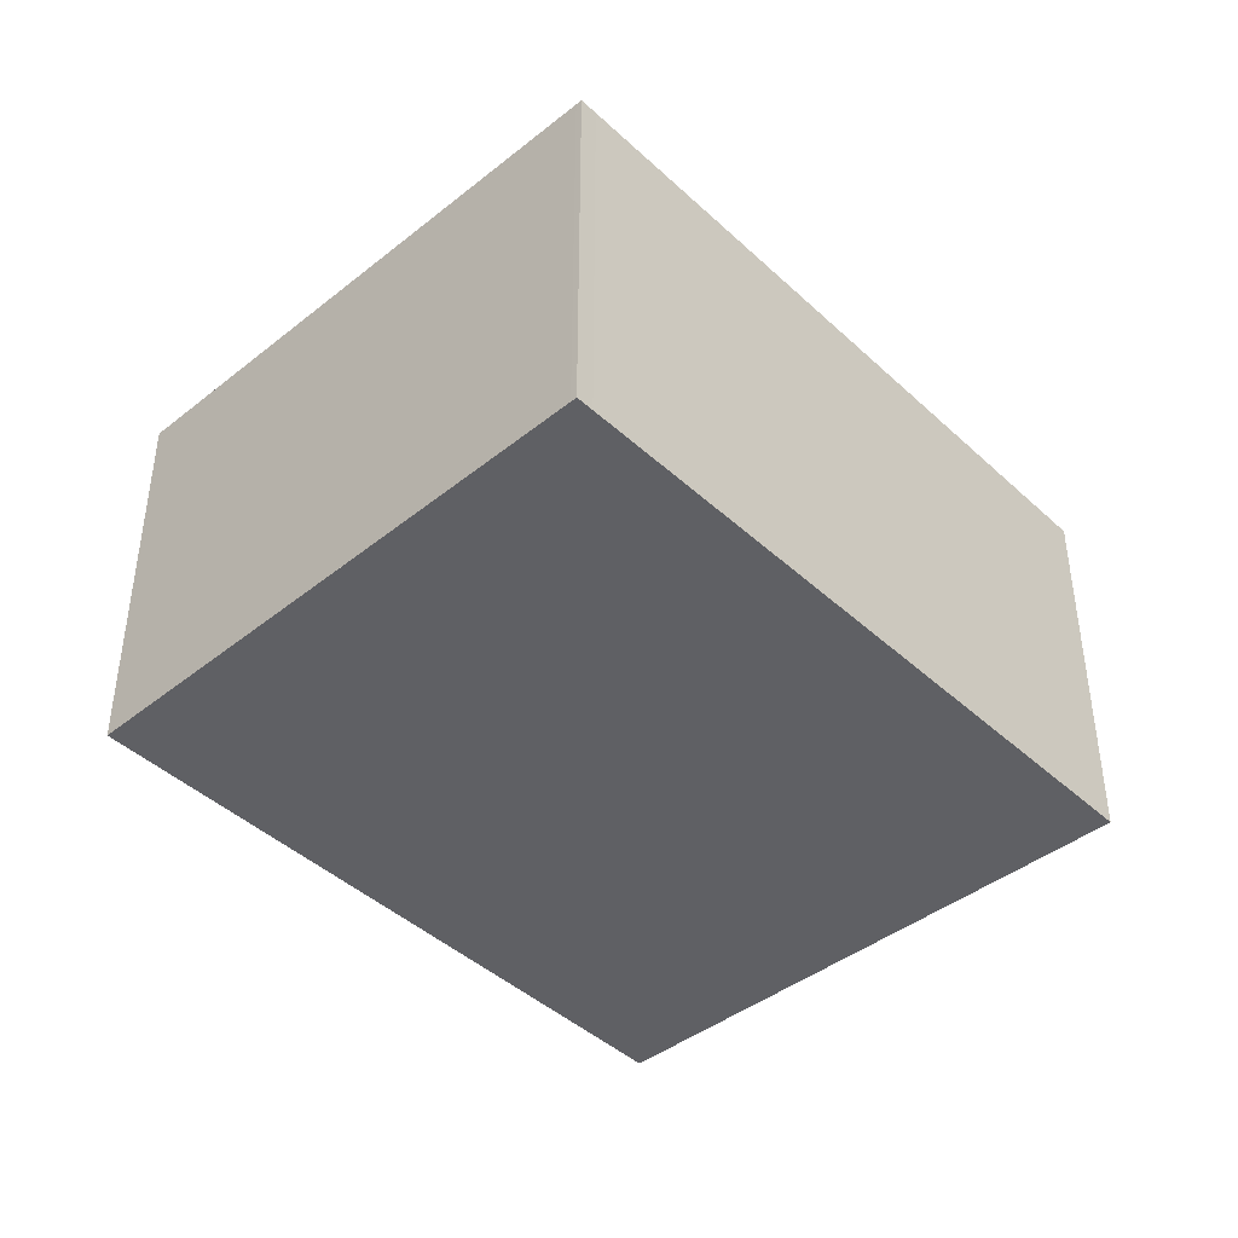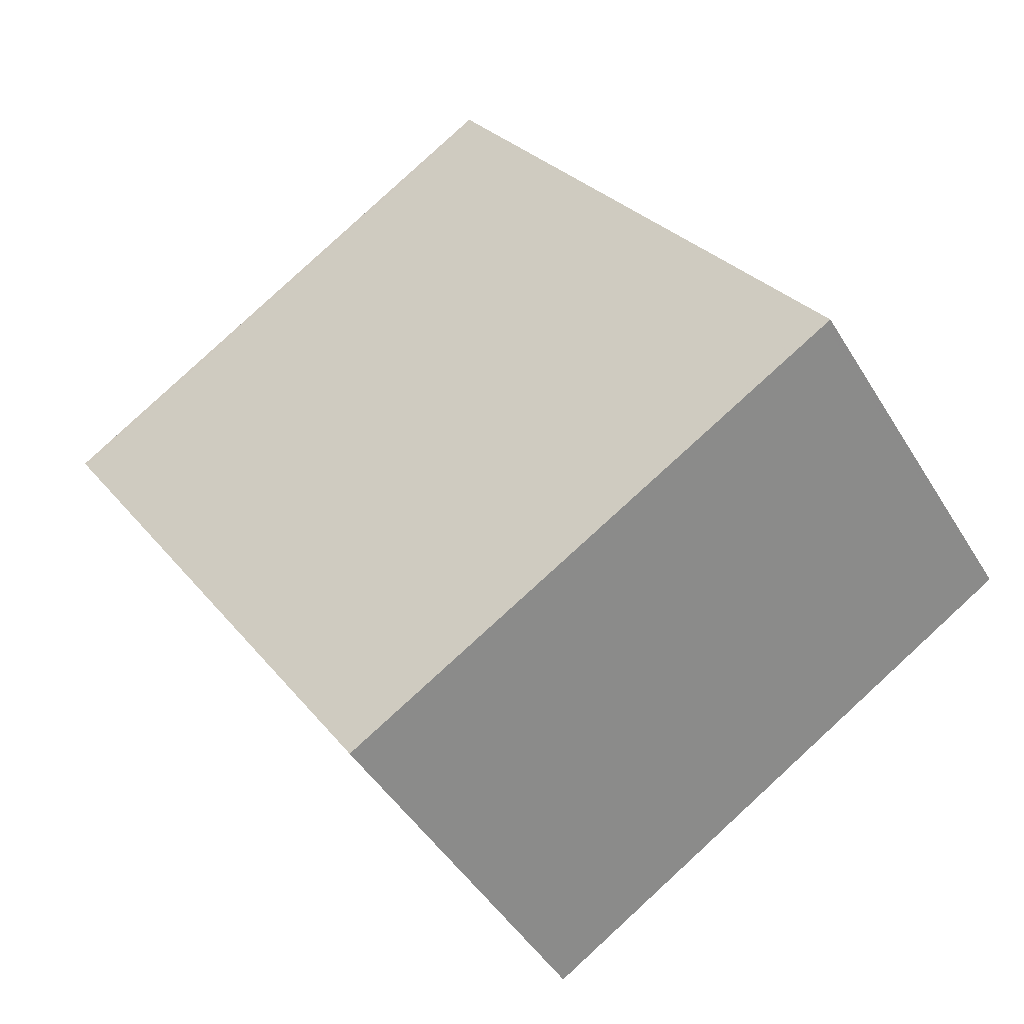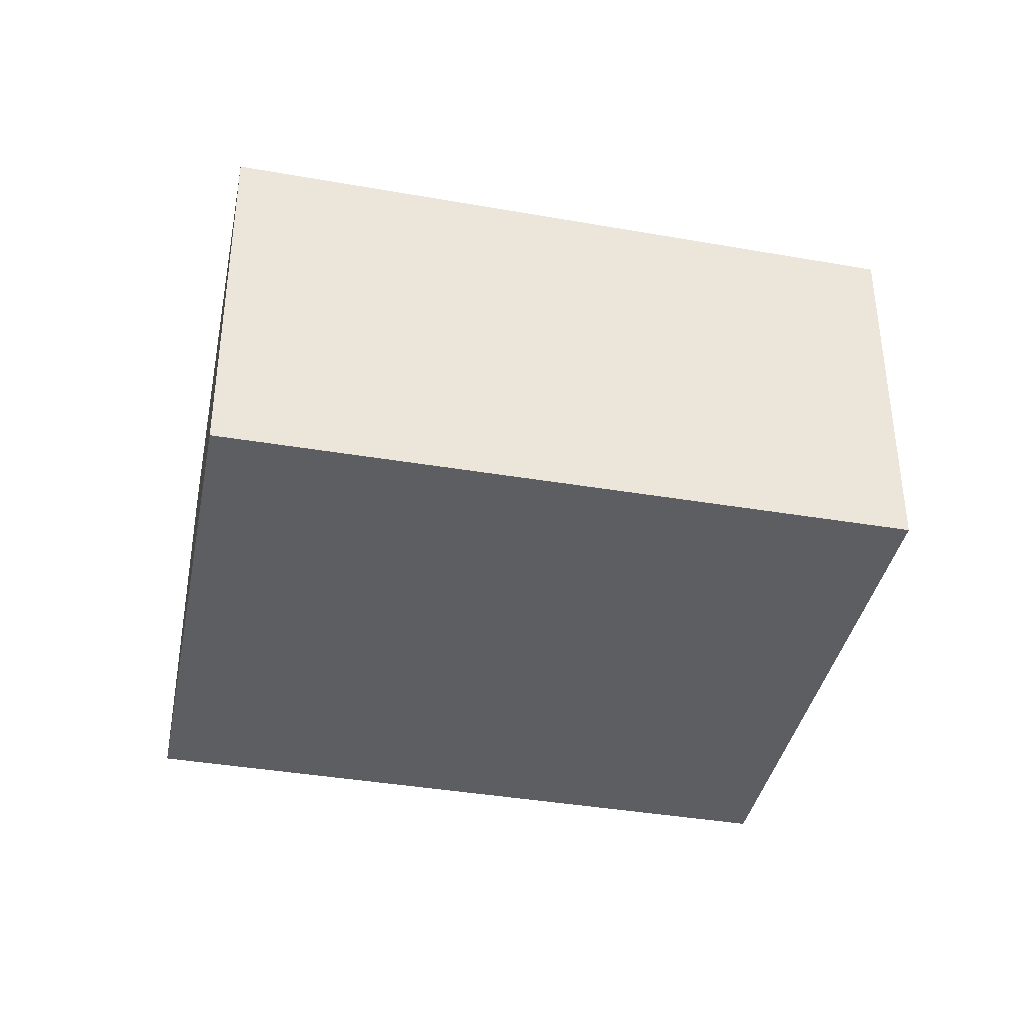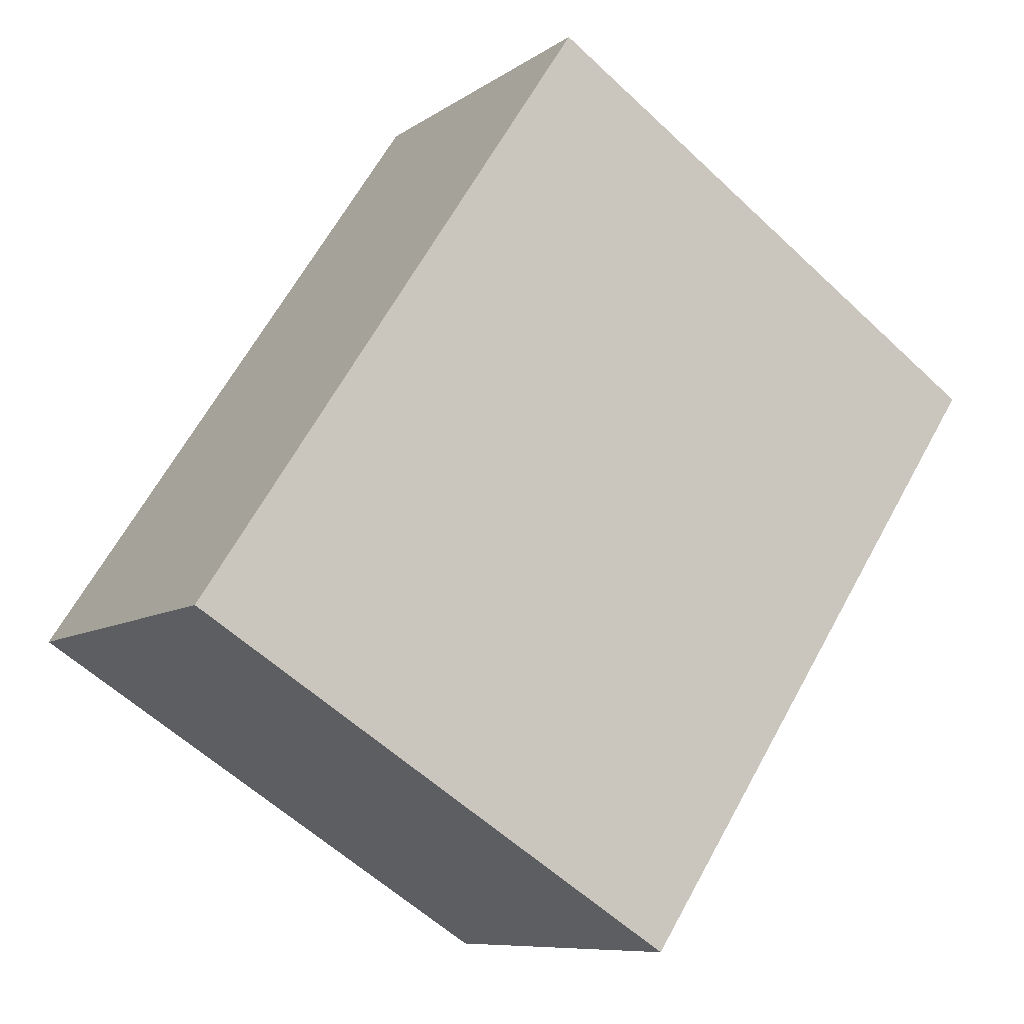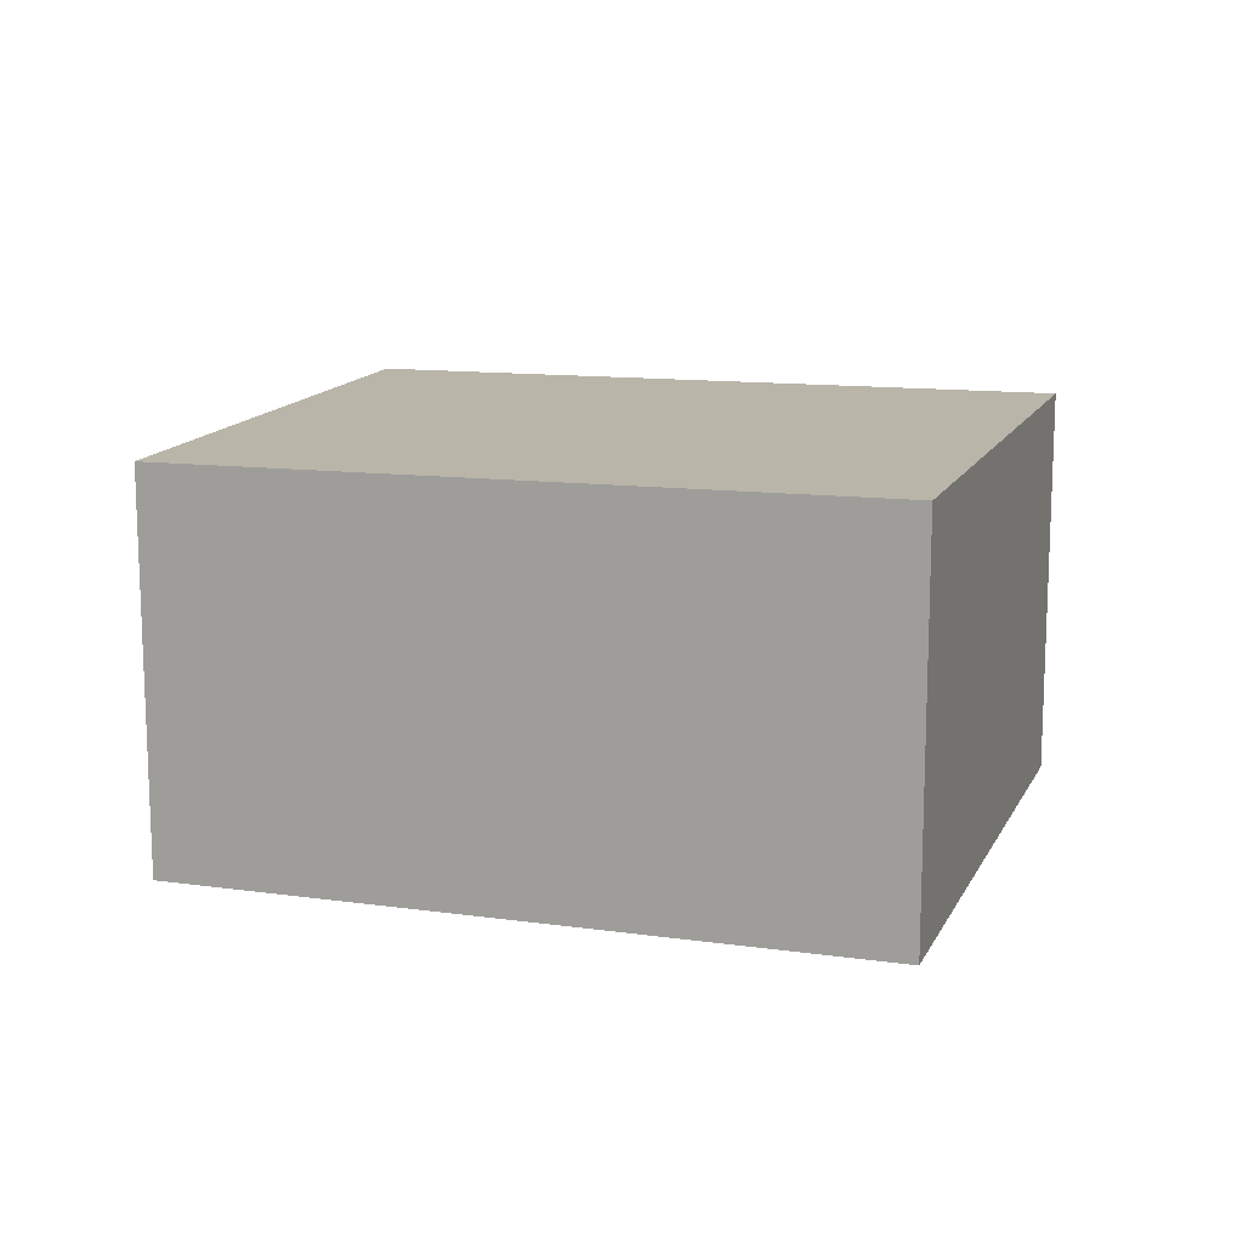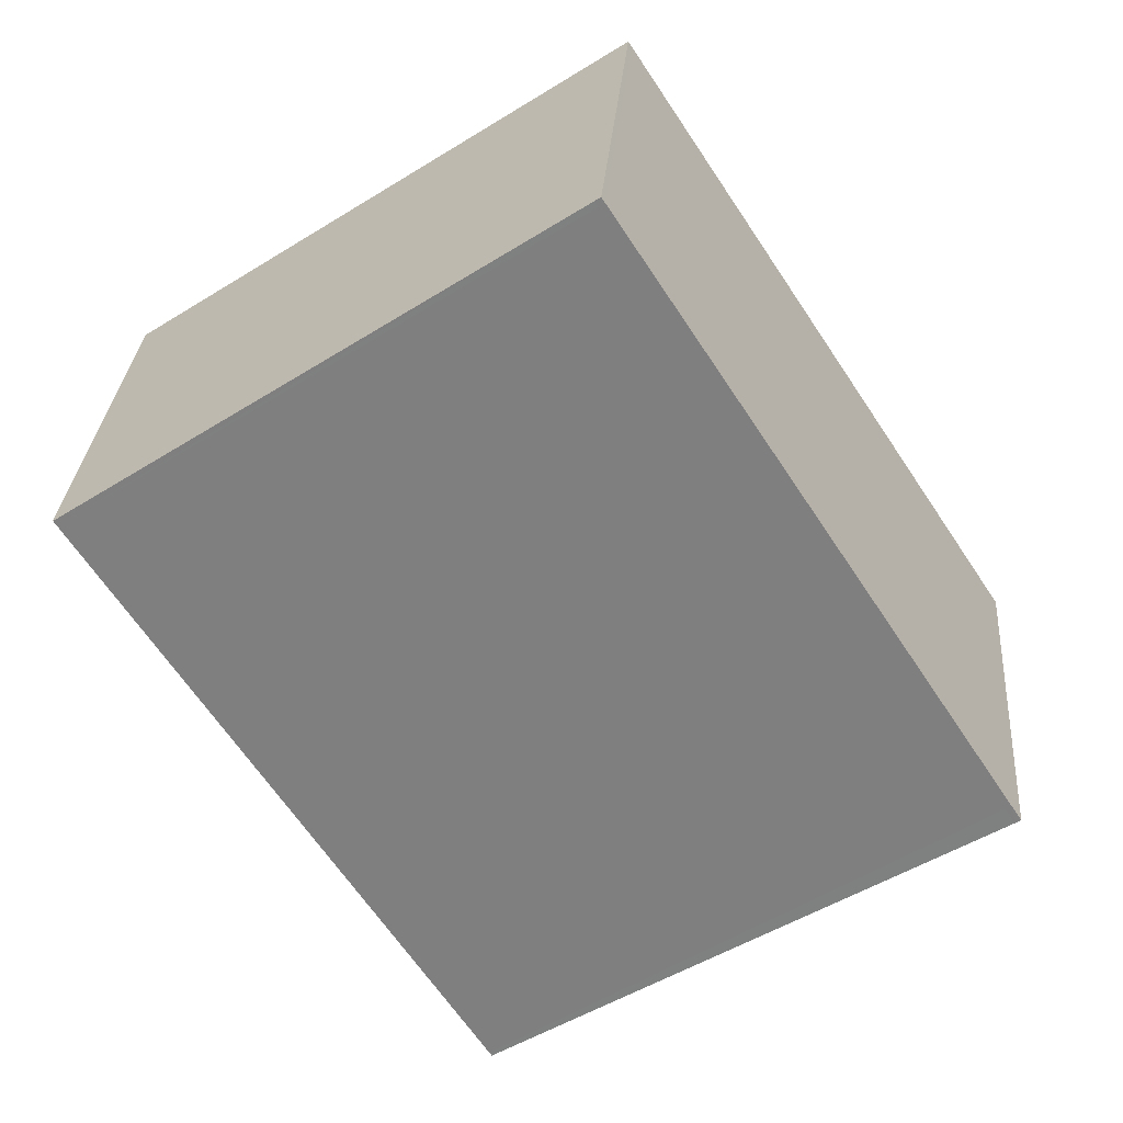
<metadata>
{"format":"obj","ext":"obj","renderer":"f3d","projection":"perspective","resolution":1024,"background":"white","views":[{"elev":-43.2,"azim":76.0,"up":"+Z"},{"elev":-45.8,"azim":29.5,"up":"+Y"},{"elev":-39.4,"azim":111.4,"up":"+Z"},{"elev":-8.7,"azim":150.0,"up":"+Y"},{"elev":14.2,"azim":-39.3,"up":"+Z"},{"elev":30.4,"azim":4.6,"up":"+Y"}]}
</metadata>
<code>
v -1887 -1991 1.941
v -1885 -1994 1.984
v -1887 -1995 2.012
v -1889 -1992 1.969
v -1887 -1991 1.941
v -1885 -1994 1.984
v -1887 -1991 1.942
v -1887 -1991 1.941
v -1889 -1992 1.97
v -1885 -1994 1.983
v -1885 -1994 1.983
v -1887 -1995 2.011
v -1887 -1991 1.941
v -1887 -1991 1.941
v -1887 -1991 0
v -1887 -1991 0
v -1885 -1994 1.984
v -1885 -1994 1.984
v -1885 -1994 0
v -1885 -1994 -2.22e-16
v -1887 -1995 2.011
v -1887 -1995 2.012
v -1887 -1995 0
v -1887 -1995 0
v -1887 -1991 1.941
v -1889 -1992 1.969
v -1889 -1992 0
v -1887 -1991 0
v -1887 -1991 1.941
v -1887 -1991 1.941
v -1887 -1991 0
v -1887 -1991 0
v -1887 -1995 2.012
v -1885 -1994 1.984
v -1885 -1994 -2.22e-16
v -1887 -1995 0
v -1885 -1994 1.983
v -1887 -1991 1.941
v -1887 -1991 0
v -1885 -1994 0
v -1889 -1992 1.969
v -1889 -1992 1.97
v -1889 -1992 -2.22e-16
v -1889 -1992 0
v -1885 -1994 1.984
v -1885 -1994 1.983
v -1885 -1994 0
v -1885 -1994 0
v -1889 -1992 1.97
v -1887 -1995 2.011
v -1887 -1995 0
v -1889 -1992 -2.22e-16
v -1887 -1991 0
v -1885 -1994 0
v -1887 -1995 0
v -1889 -1992 0
f 10 6 3 12
f 11 2 6 10
f 7 5 1 8
f 9 4 5 7
f 10 7 8 11
f 12 9 7 10
f 14 15 16 13
f 18 19 20 17
f 22 23 24 21
f 26 27 28 25
f 30 31 32 29
f 34 35 36 33
f 38 39 40 37
f 42 43 44 41
f 46 47 48 45
f 50 51 52 49
f 54 55 56 53

</code>
